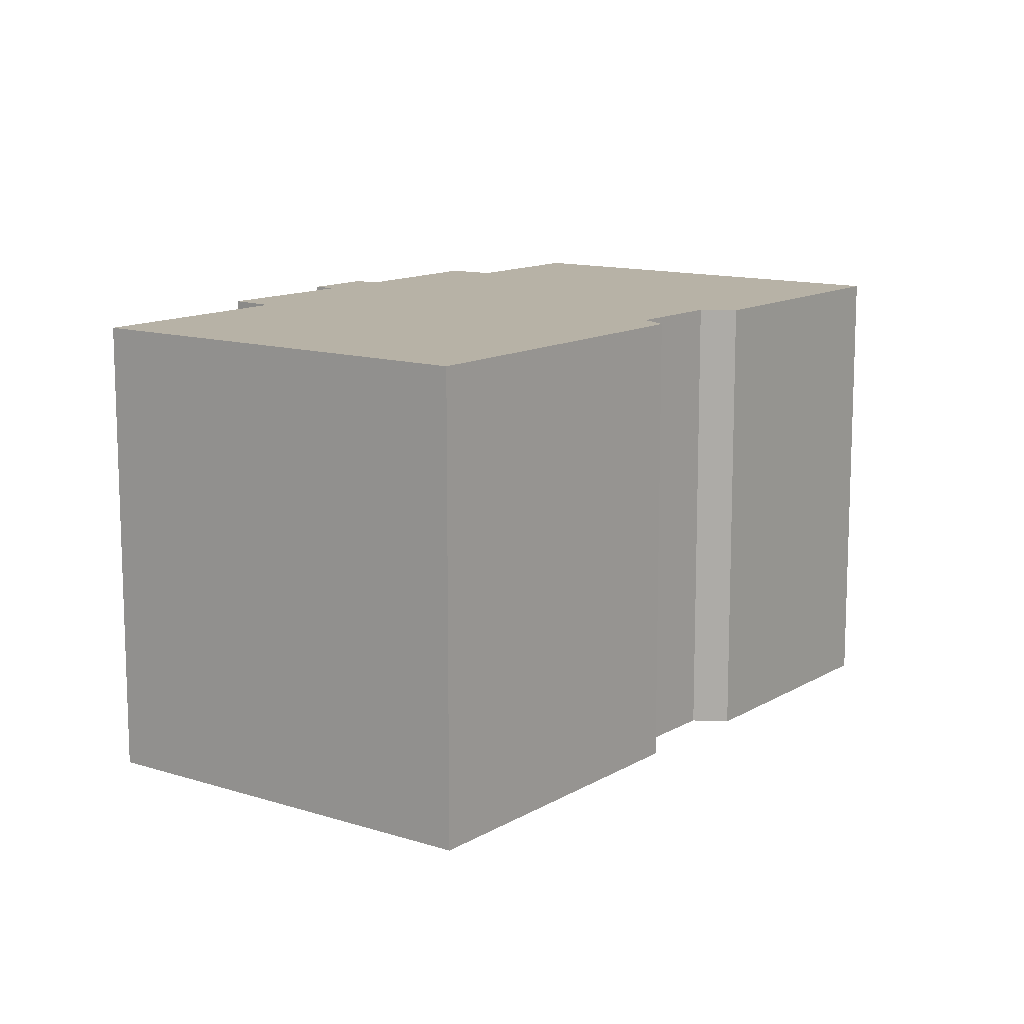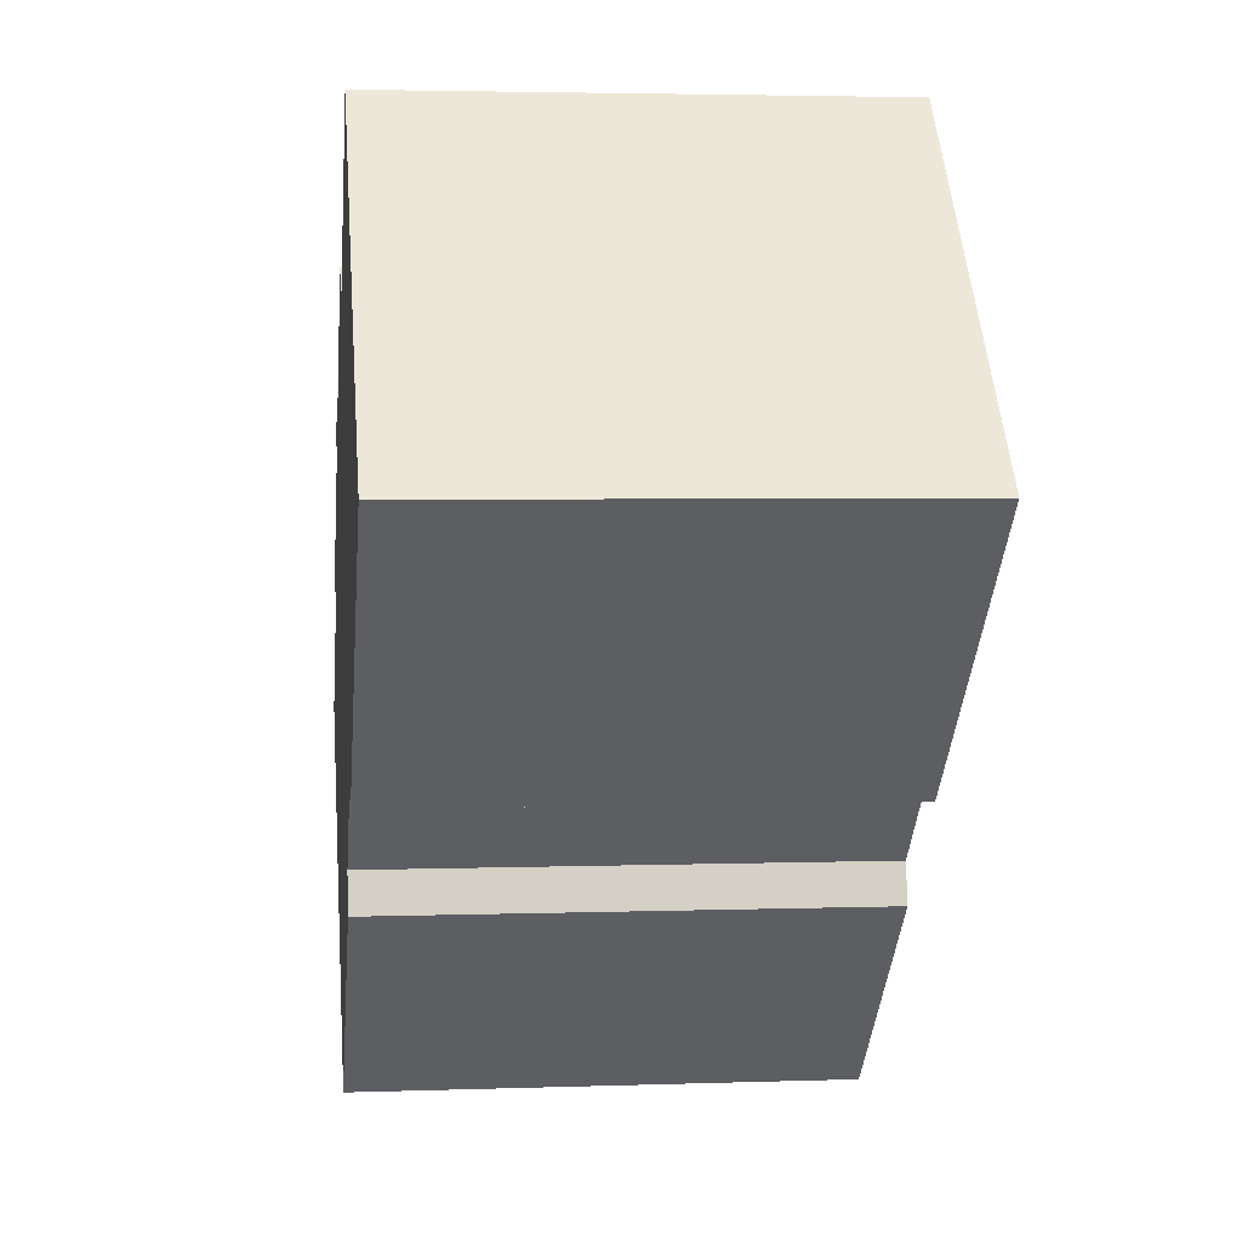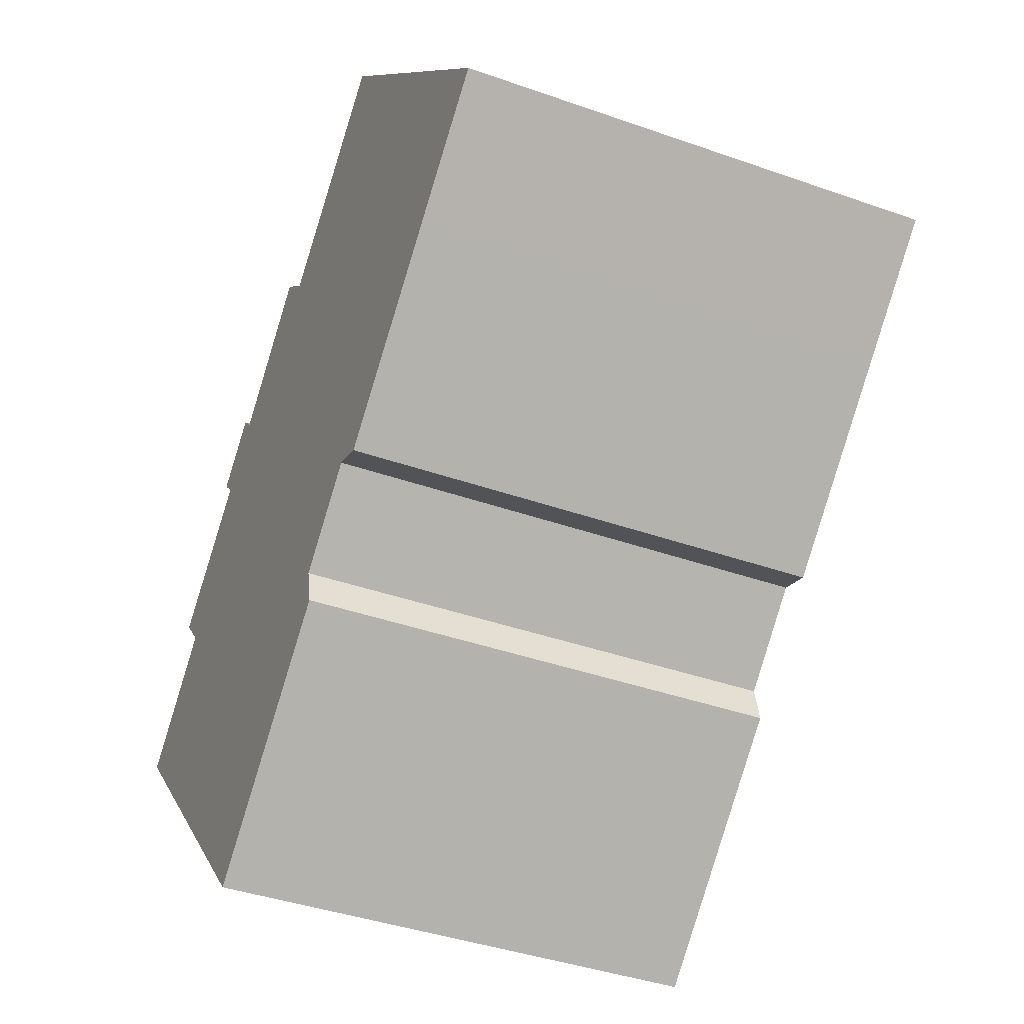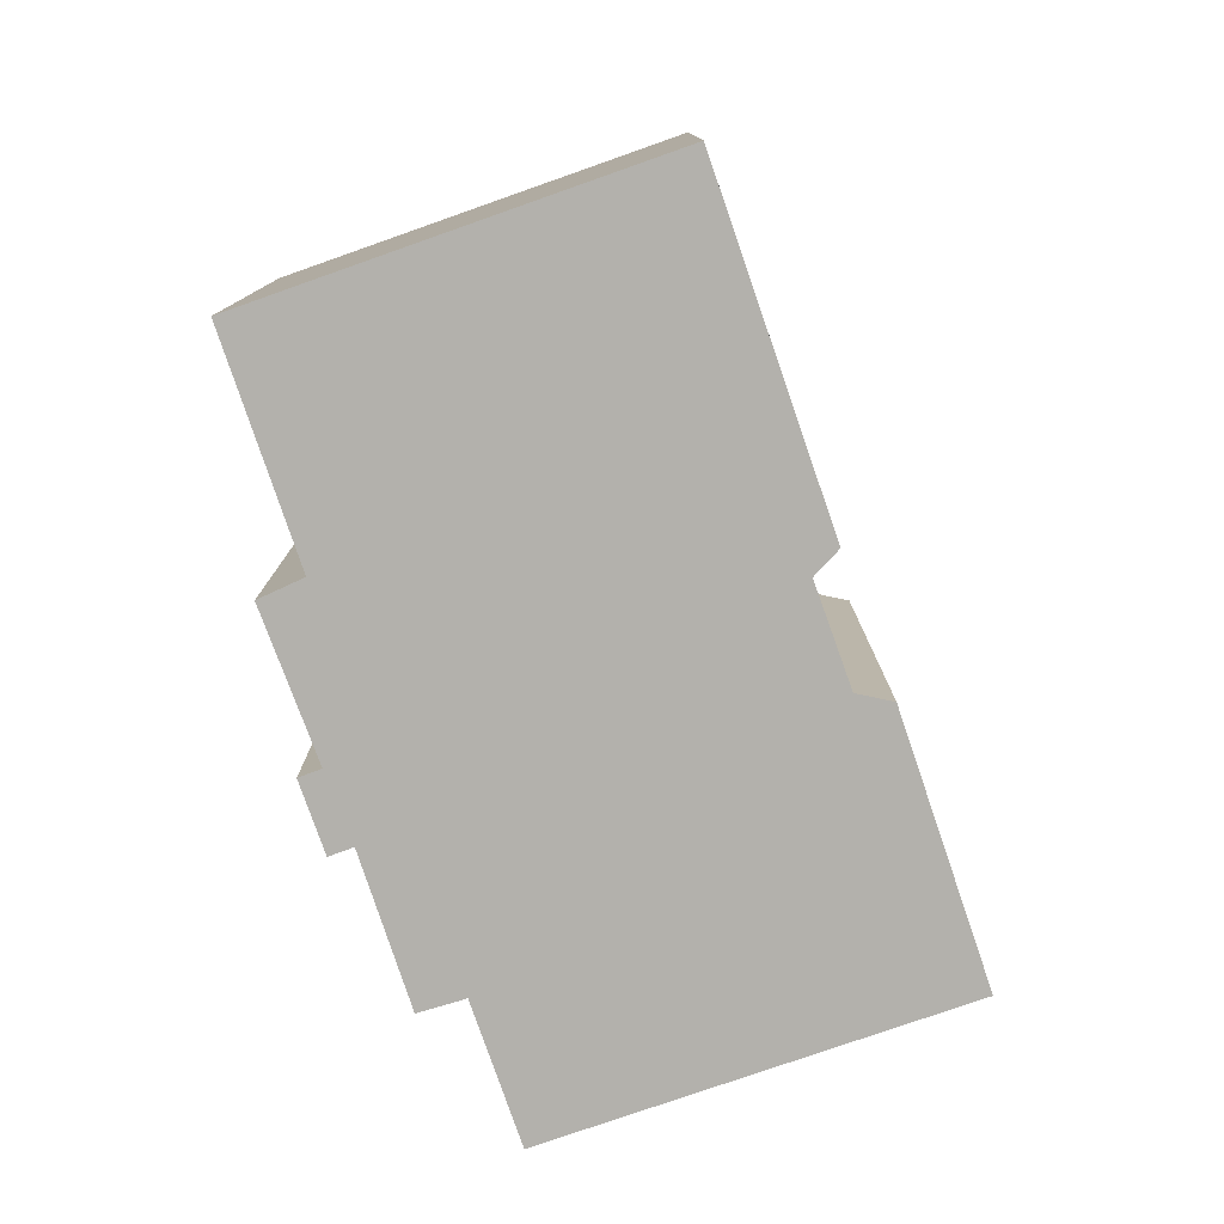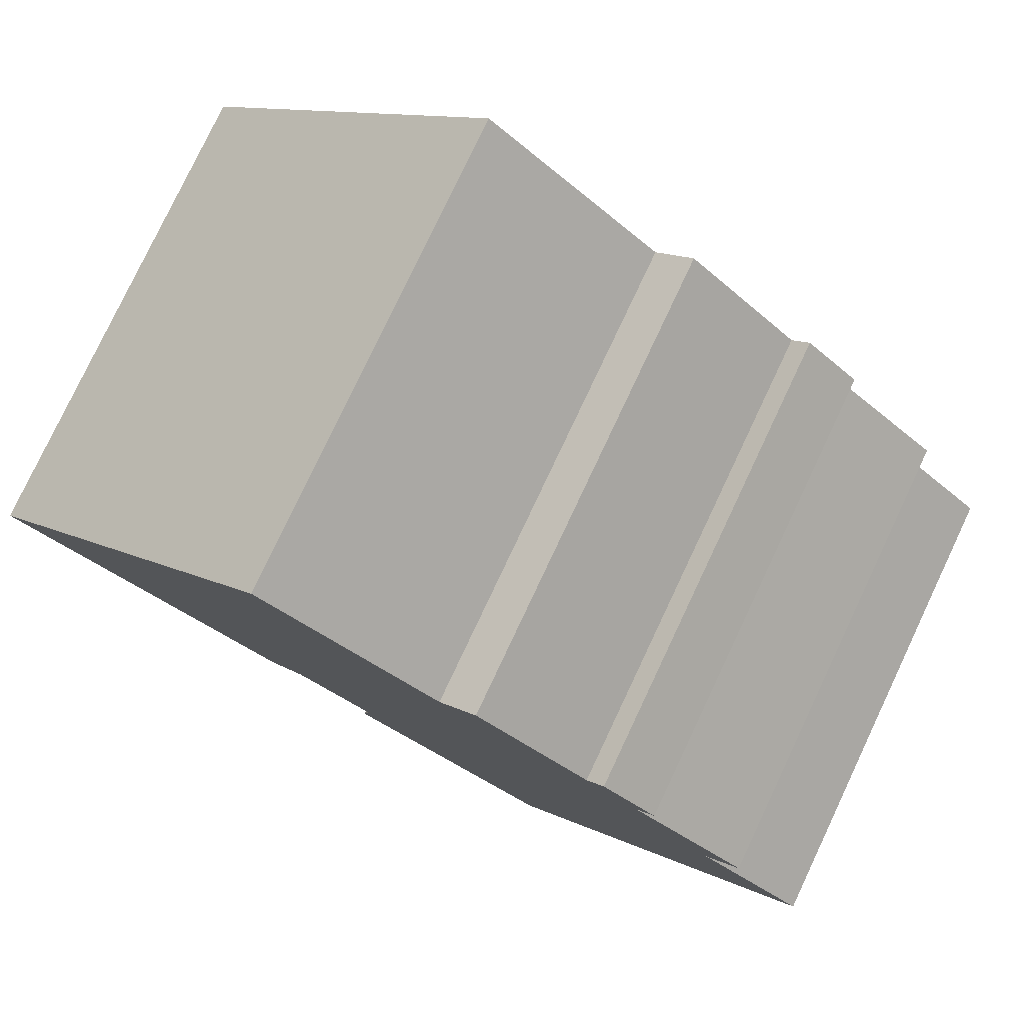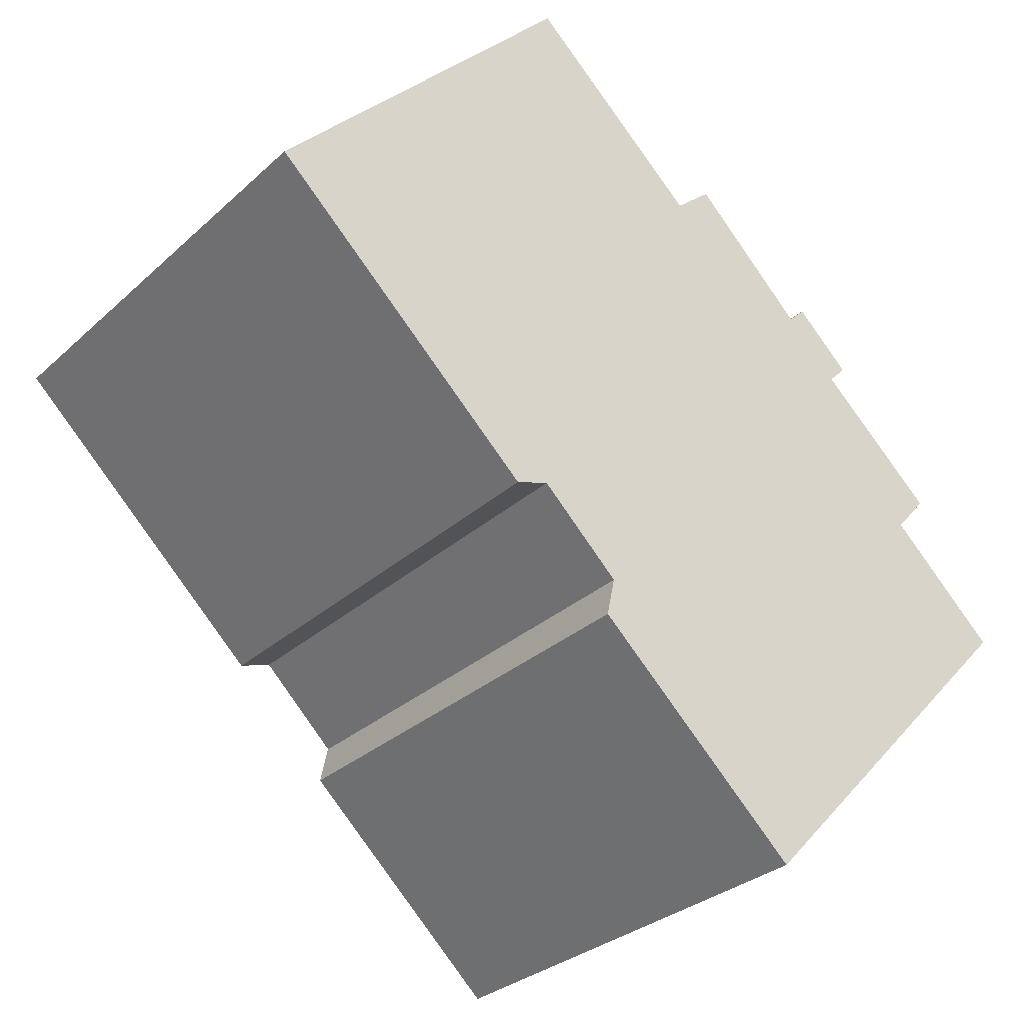
<metadata>
{"format":"obj","ext":"obj","renderer":"f3d","projection":"perspective","resolution":1024,"background":"white","views":[{"elev":12.4,"azim":83.1,"up":"+Y"},{"elev":3.6,"azim":83.3,"up":"+Z"},{"elev":-39.8,"azim":66.3,"up":"+Z"},{"elev":-79.0,"azim":65.7,"up":"+Y"},{"elev":78.9,"azim":-154.7,"up":"+Z"},{"elev":-29.9,"azim":142.6,"up":"+Z"}]}
</metadata>
<code>
v  2.868 12.39 2.711
v  0 0 0
v  2.868 -1.66e-16 2.711
v  0.0002639 12.39 -0.000393
v  2.015 12.39 3.692
v  2.015 -2.261e-16 3.692
v  5.141 12.39 6.56
v  5.141 -4.017e-16 6.56
v  4.659 12.39 7.048
v  4.659 -4.316e-16 7.048
v  6.1 12.39 8.423
v  6.1 -5.158e-16 8.424
v  6.551 -4.878e-16 7.967
v  6.551 12.39 7.967
v  9.524 12.39 10.91
v  9.524 -6.68e-16 10.91
v  10.5 -6.16e-16 10.06
v  10.5 12.39 10.06
v  15.04 12.39 14.28
v  15.04 -8.745e-16 14.28
v  23.03 -3.627e-16 5.924
v  23.03 12.39 5.923
v  20.37 -2.085e-16 3.406
v  20.37 12.39 3.405
v  16.07 4.102e-17 -0.67
v  16.07 12.39 -0.6704
v  15.2 12.39 -0.38
v  15.2 2.324e-17 -0.3796
v  13.16 1.445e-16 -2.359
v  13.16 12.39 -2.36
v  13.38 2.052e-16 -3.351
v  13.38 12.39 -3.351
v  7.963 5.156e-16 -8.42
v  7.963 12.39 -8.42
g defaultobject
f 1 2 3
f 2 1 4
f 5 3 6
f 3 5 1
f 7 6 8
f 6 7 5
f 9 8 10
f 8 9 7
f 11 10 12
f 10 11 9
f 13 11 12
f 11 13 14
f 15 13 16
f 13 15 14
f 17 15 16
f 15 17 18
f 19 17 20
f 17 19 18
f 21 19 20
f 19 21 22
f 23 22 21
f 22 23 24
f 25 24 23
f 24 25 26
f 27 25 28
f 25 27 26
f 29 27 28
f 27 29 30
f 31 30 29
f 30 31 32
f 33 32 31
f 32 33 34
f 4 33 2
f 33 4 34
f 12 10 8
f 8 6 3
f 33 3 2
f 3 33 8
f 8 33 12
f 12 33 13
f 13 33 16
f 16 33 17
f 17 33 20
f 20 33 29
f 29 33 31
f 20 28 21
f 28 20 29
f 21 28 25
f 21 25 23
f 4 32 34
f 32 4 1
f 32 1 5
f 32 5 7
f 32 7 30
f 30 7 27
f 27 7 9
f 27 9 14
f 14 9 11
f 27 14 26
f 15 18 14
f 14 24 26
f 24 14 18
f 24 18 19
f 24 19 22

</code>
